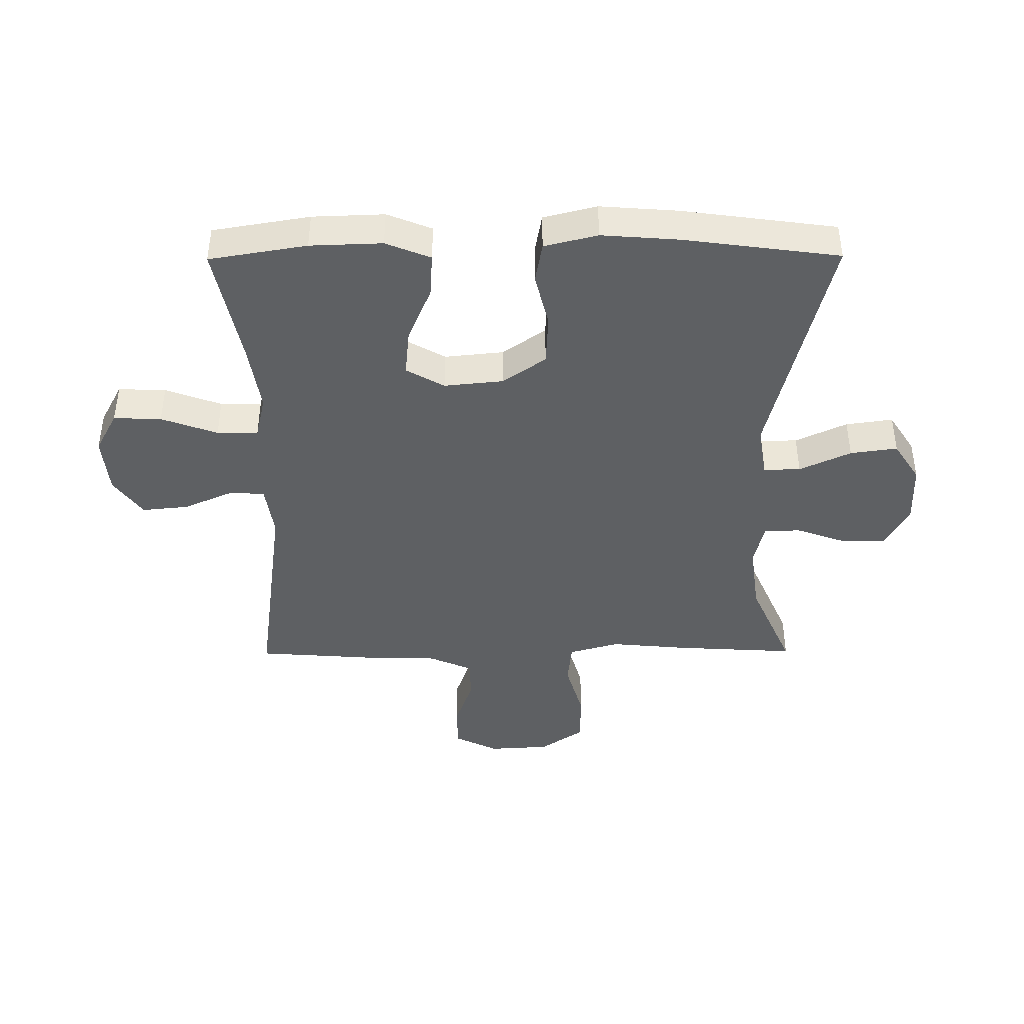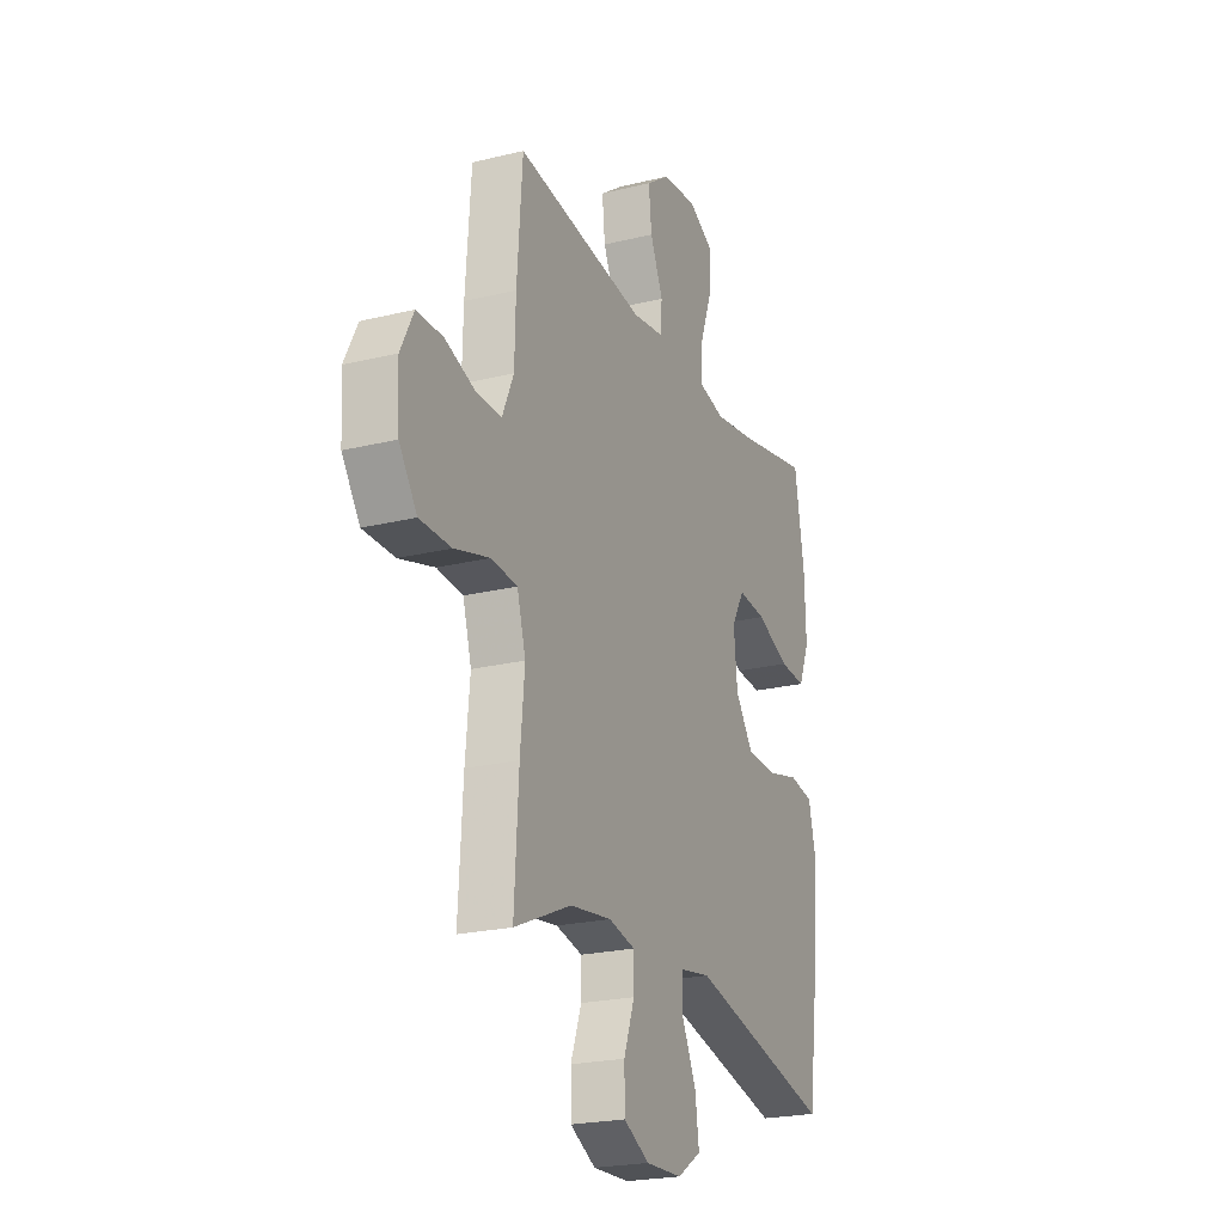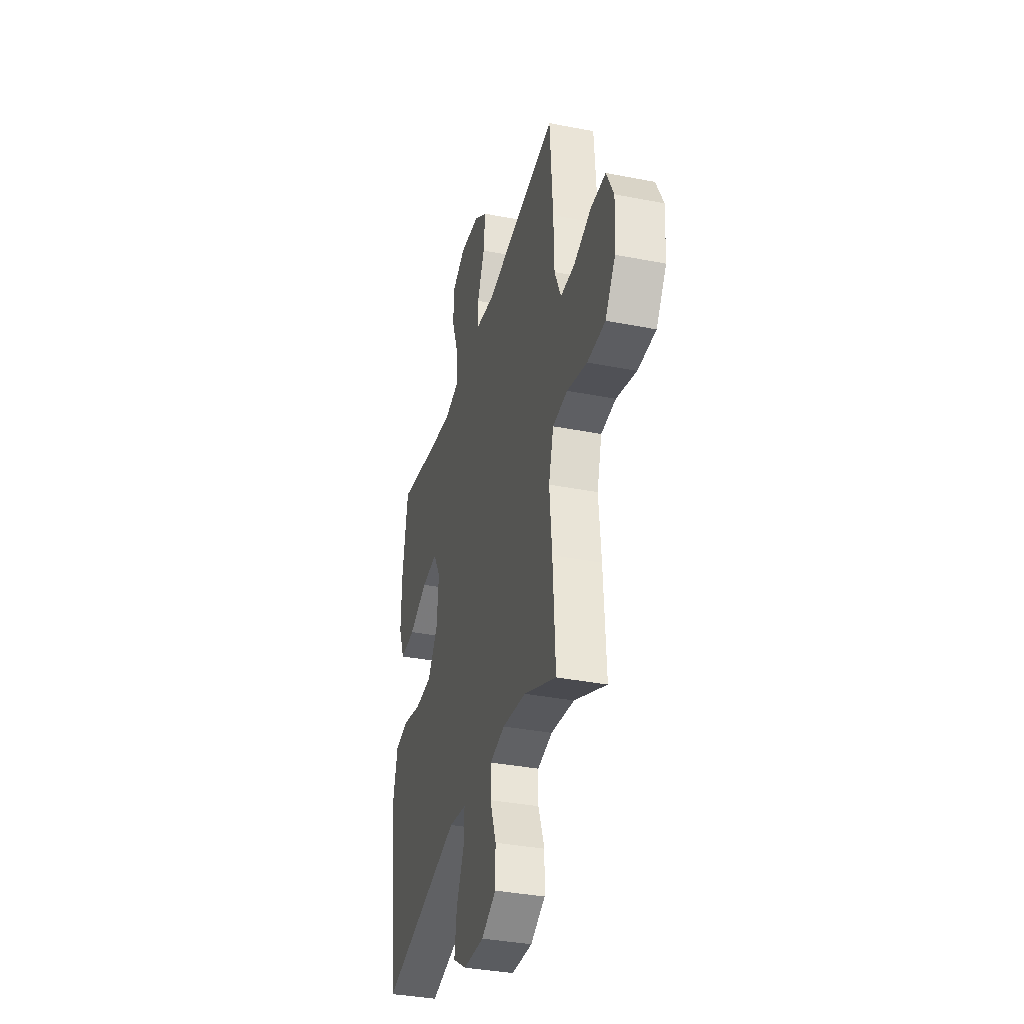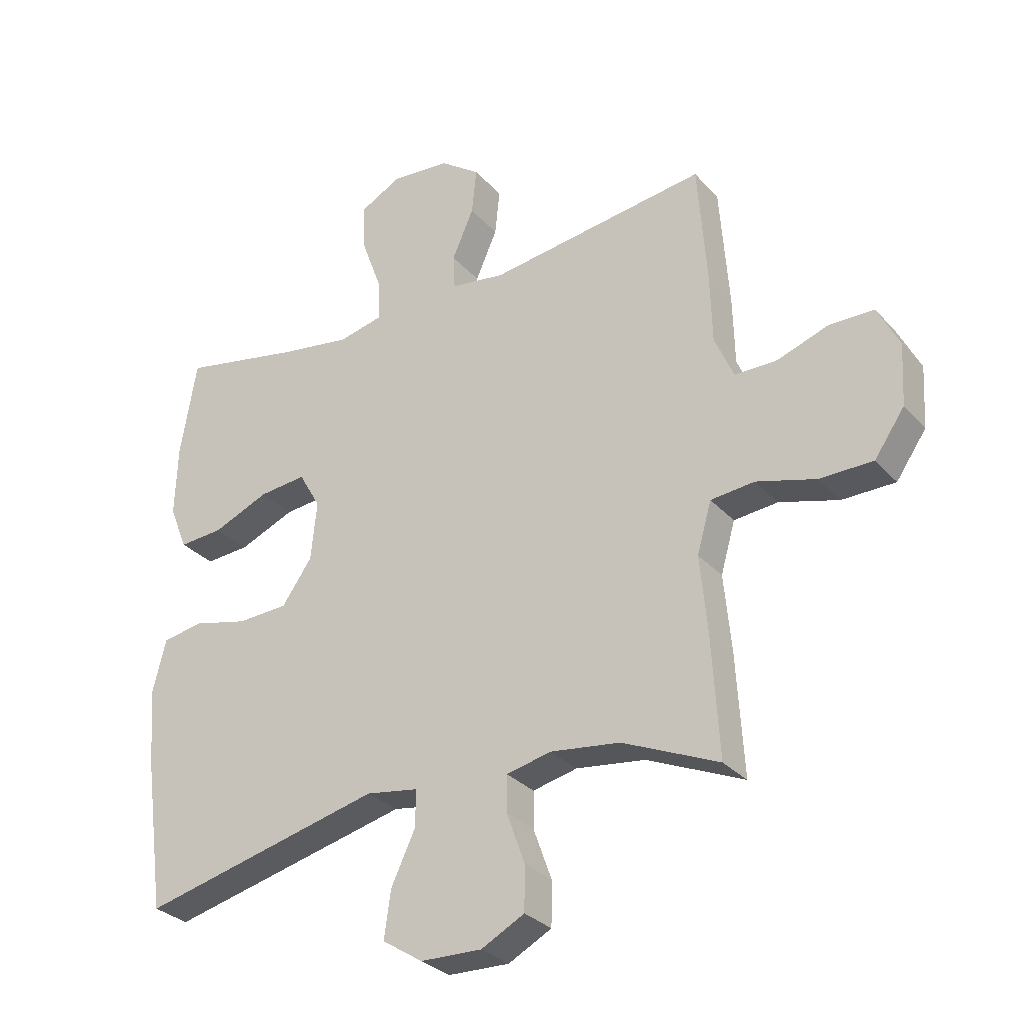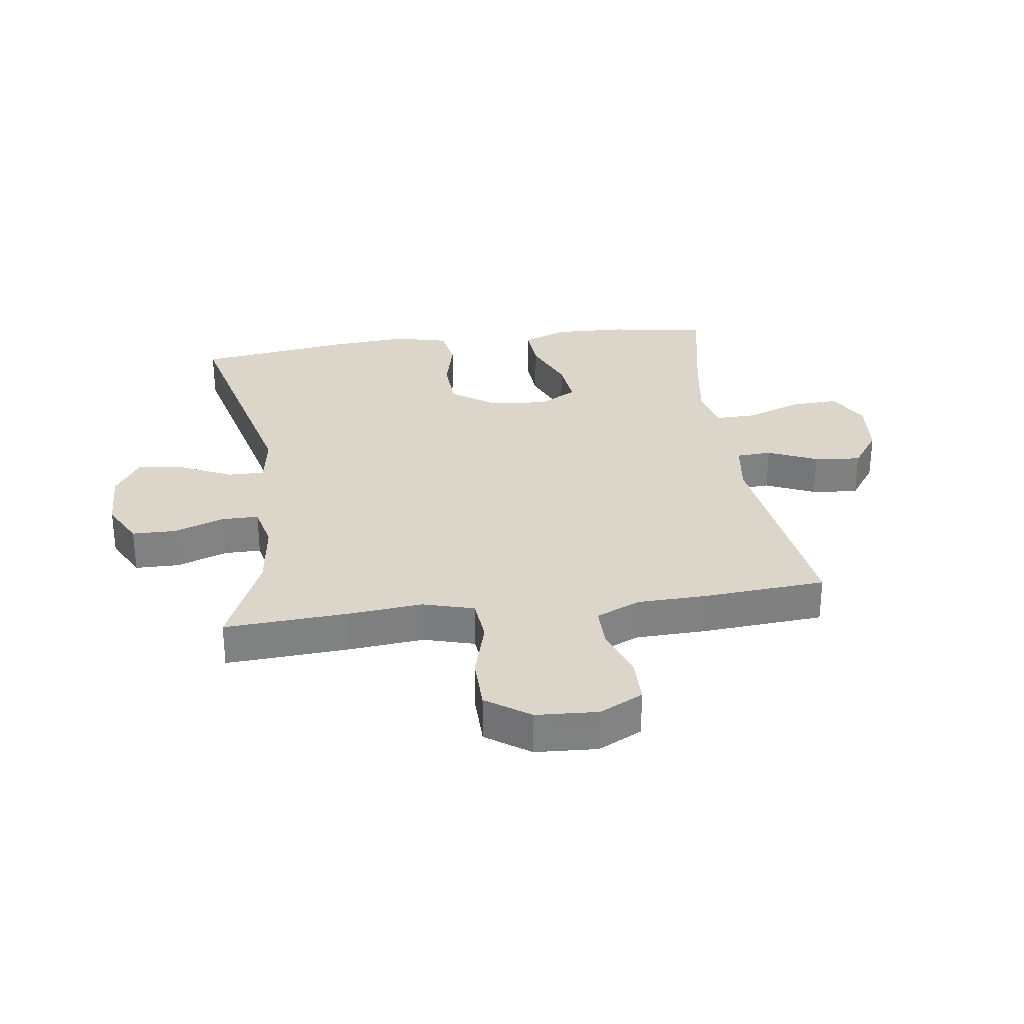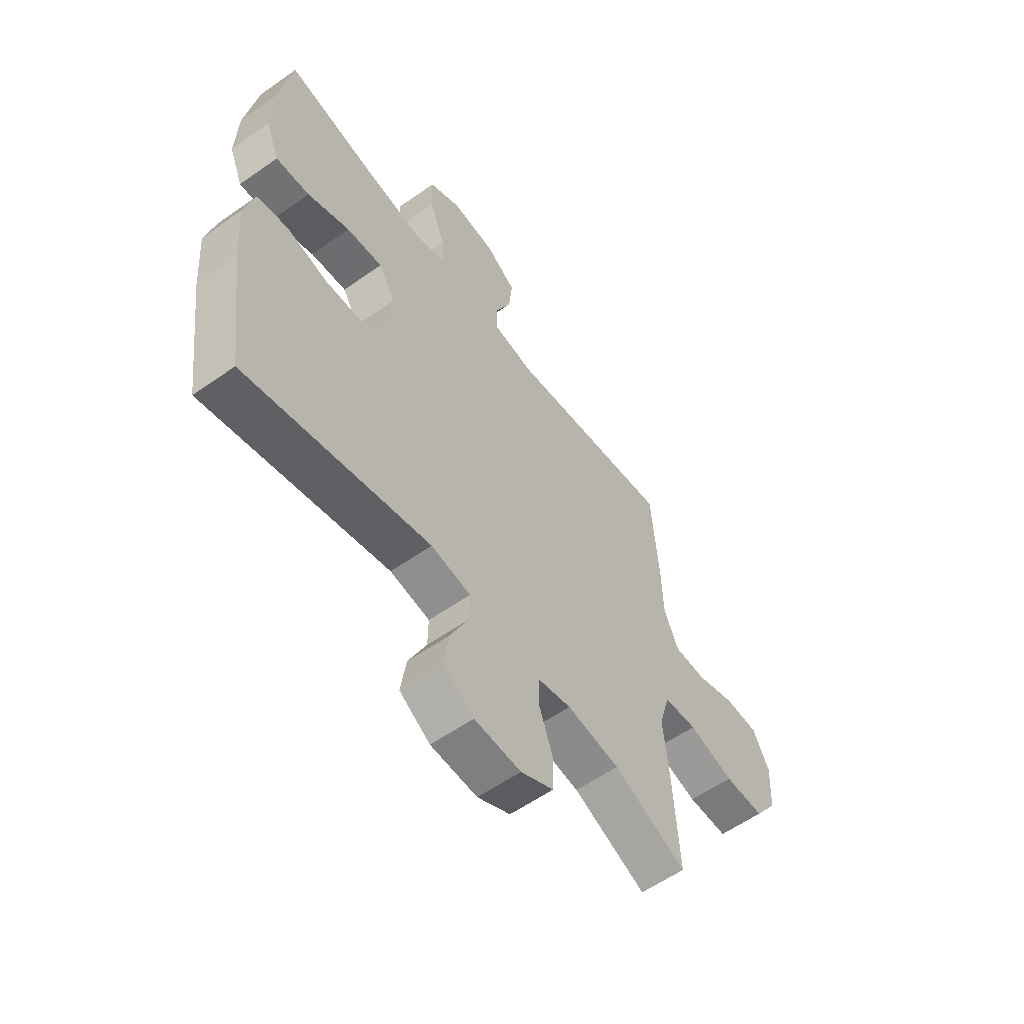
<metadata>
{"format":"obj","ext":"obj","renderer":"f3d","projection":"perspective","resolution":1024,"background":"white","views":[{"elev":-42.1,"azim":90.4,"up":"+Y"},{"elev":-22.5,"azim":-67.0,"up":"+Z"},{"elev":-35.7,"azim":-104.5,"up":"+Z"},{"elev":-30.0,"azim":-146.7,"up":"+Z"},{"elev":30.1,"azim":-97.9,"up":"+Y"},{"elev":-58.5,"azim":126.0,"up":"+Z"}]}
</metadata>
<code>
v -0.5 0.07 0.5
v -0.136 0.07 0.45
v -0.046 0.07 0.463
v -0.043 0.07 0.521
v -0.079 0.07 0.603
v -0.087 0.07 0.68
v -0.021 0.07 0.727
v 0.077 0.07 0.736
v 0.146 0.07 0.699
v 0.143 0.07 0.62
v 0.109 0.07 0.527
v 0.107 0.07 0.459
v 0.181 0.07 0.442
v 0.298 0.07 0.46
v 0.5 0.07 0.5
v 0.527 0.07 0.339
v 0.531 0.07 0.22
v 0.501 0.07 0.146
v 0.427 0.07 0.151
v 0.334 0.07 0.19
v 0.255 0.07 0.198
v 0.219 0.07 0.135
v 0.229 0.07 0.037
v 0.279 0.07 -0.034
v 0.364 0.07 -0.038
v 0.455 0.07 -0.016
v 0.523 0.07 -0.028
v 0.545 0.07 -0.116
v 0.535 0.07 -0.245
v 0.5 0.07 -0.5
v 0.097 0.07 -0.403
v 0.01 0.07 -0.417
v 0.011 0.07 -0.478
v 0.051 0.07 -0.563
v 0.062 0.07 -0.641
v -0.005 0.07 -0.684
v -0.107 0.07 -0.687
v -0.179 0.07 -0.649
v -0.18 0.07 -0.576
v -0.15 0.07 -0.493
v -0.15 0.07 -0.432
v -0.224 0.07 -0.415
v -0.34 0.07 -0.43
v -0.5 0.07 -0.5
v -0.488 0.07 -0.299
v -0.476 0.07 -0.172
v -0.5 0.07 -0.088
v -0.573 0.07 -0.081
v -0.672 0.07 -0.109
v -0.76 0.07 -0.108
v -0.81 0.07 -0.036
v -0.816 0.07 0.066
v -0.78 0.07 0.138
v -0.706 0.07 0.139
v -0.62 0.07 0.109
v -0.55 0.07 0.109
v -0.518 0.07 0.182
v -0.515 0.07 0.296
v -0.5 0 0.5
v -0.136 0 0.45
v -0.046 0 0.463
v -0.043 0 0.521
v -0.079 0 0.603
v -0.087 0 0.68
v -0.021 0 0.727
v 0.077 0 0.736
v 0.146 0 0.699
v 0.143 0 0.62
v 0.109 0 0.527
v 0.107 0 0.459
v 0.181 0 0.442
v 0.298 0 0.46
v 0.5 0 0.5
v 0.527 0 0.339
v 0.531 0 0.22
v 0.501 0 0.146
v 0.427 0 0.151
v 0.334 0 0.19
v 0.255 0 0.198
v 0.219 0 0.135
v 0.229 0 0.037
v 0.279 0 -0.034
v 0.364 0 -0.038
v 0.455 0 -0.016
v 0.523 0 -0.028
v 0.545 0 -0.116
v 0.535 0 -0.245
v 0.5 0 -0.5
v 0.097 0 -0.403
v 0.01 0 -0.417
v 0.011 0 -0.478
v 0.051 0 -0.563
v 0.062 0 -0.641
v -0.005 0 -0.684
v -0.107 0 -0.687
v -0.179 0 -0.649
v -0.18 0 -0.576
v -0.15 0 -0.493
v -0.15 0 -0.432
v -0.224 0 -0.415
v -0.34 0 -0.43
v -0.5 0 -0.5
v -0.488 0 -0.299
v -0.476 0 -0.172
v -0.5 0 -0.088
v -0.573 0 -0.081
v -0.672 0 -0.109
v -0.76 0 -0.108
v -0.81 0 -0.036
v -0.816 0 0.066
v -0.78 0 0.138
v -0.706 0 0.139
v -0.62 0 0.109
v -0.55 0 0.109
v -0.518 0 0.182
v -0.515 0 0.296
f 57 58 1 2
f 56 57 2 3
f 52 53 54 55
f 52 55 56
f 51 52 56
f 48 49 50 51
f 47 48 51 56
f 46 47 56 3
f 43 44 45 46
f 42 43 46 3
f 37 38 39 40
f 37 40 41
f 36 37 41
f 33 34 35 36
f 32 33 36 41
f 31 32 41 42
f 29 30 31
f 25 26 27 28
f 24 25 28 29
f 17 18 19 20
f 17 20 21
f 14 15 16 17
f 13 14 17 21
f 12 13 21 22
f 8 9 10 11
f 8 11 12
f 7 8 12
f 4 5 6 7
f 3 4 7 12
f 24 29 31 42
f 23 24 42
f 22 23 42
f 3 12 22 42
f 60 59 116 115
f 61 60 115 114
f 113 112 111 110
f 114 113 110
f 114 110 109
f 109 108 107 106
f 114 109 106 105
f 61 114 105 104
f 104 103 102 101
f 61 104 101 100
f 98 97 96 95
f 99 98 95
f 99 95 94
f 94 93 92 91
f 99 94 91 90
f 100 99 90 89
f 89 88 87
f 86 85 84 83
f 87 86 83 82
f 78 77 76 75
f 79 78 75
f 75 74 73 72
f 79 75 72 71
f 80 79 71 70
f 69 68 67 66
f 70 69 66
f 70 66 65
f 65 64 63 62
f 70 65 62 61
f 100 89 87 82
f 100 82 81
f 100 81 80
f 100 80 70 61
f 1 59 60 2
f 2 60 61 3
f 3 61 62 4
f 4 62 63 5
f 5 63 64 6
f 6 64 65 7
f 7 65 66 8
f 8 66 67 9
f 9 67 68 10
f 10 68 69 11
f 11 69 70 12
f 12 70 71 13
f 13 71 72 14
f 14 72 73 15
f 15 73 74 16
f 16 74 75 17
f 17 75 76 18
f 18 76 77 19
f 19 77 78 20
f 20 78 79 21
f 21 79 80 22
f 22 80 81 23
f 23 81 82 24
f 24 82 83 25
f 25 83 84 26
f 26 84 85 27
f 27 85 86 28
f 28 86 87 29
f 29 87 88 30
f 30 88 89 31
f 31 89 90 32
f 32 90 91 33
f 33 91 92 34
f 34 92 93 35
f 35 93 94 36
f 36 94 95 37
f 37 95 96 38
f 38 96 97 39
f 39 97 98 40
f 40 98 99 41
f 41 99 100 42
f 42 100 101 43
f 43 101 102 44
f 44 102 103 45
f 45 103 104 46
f 46 104 105 47
f 47 105 106 48
f 48 106 107 49
f 49 107 108 50
f 50 108 109 51
f 51 109 110 52
f 52 110 111 53
f 53 111 112 54
f 54 112 113 55
f 55 113 114 56
f 56 114 115 57
f 57 115 116 58
f 58 116 59 1

</code>
